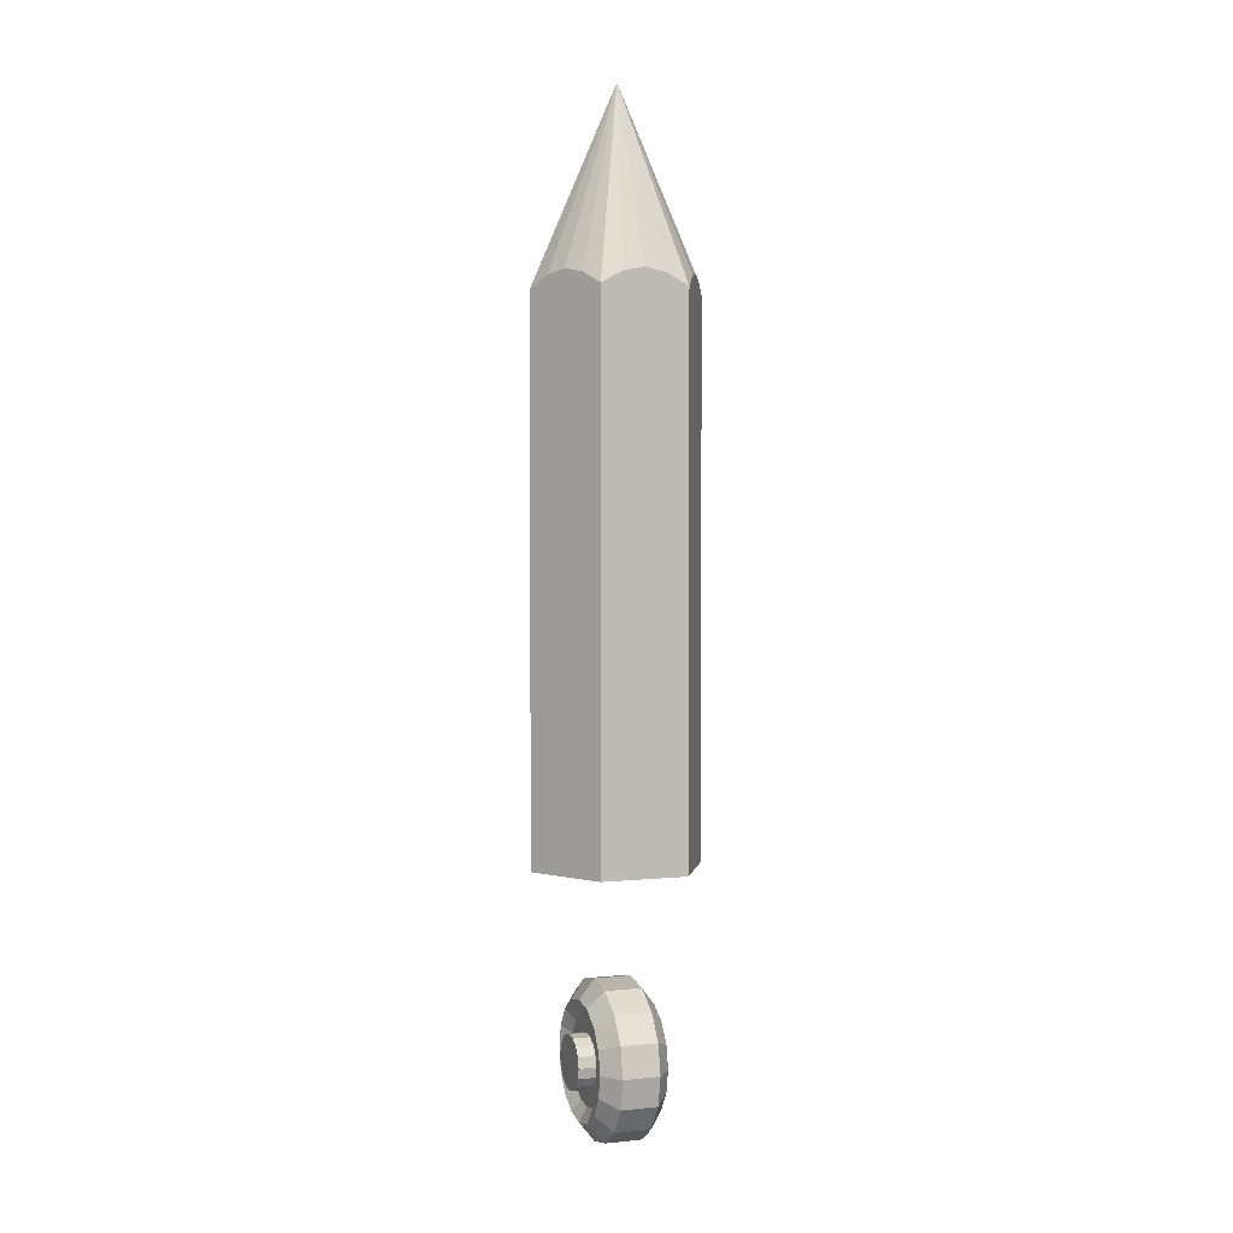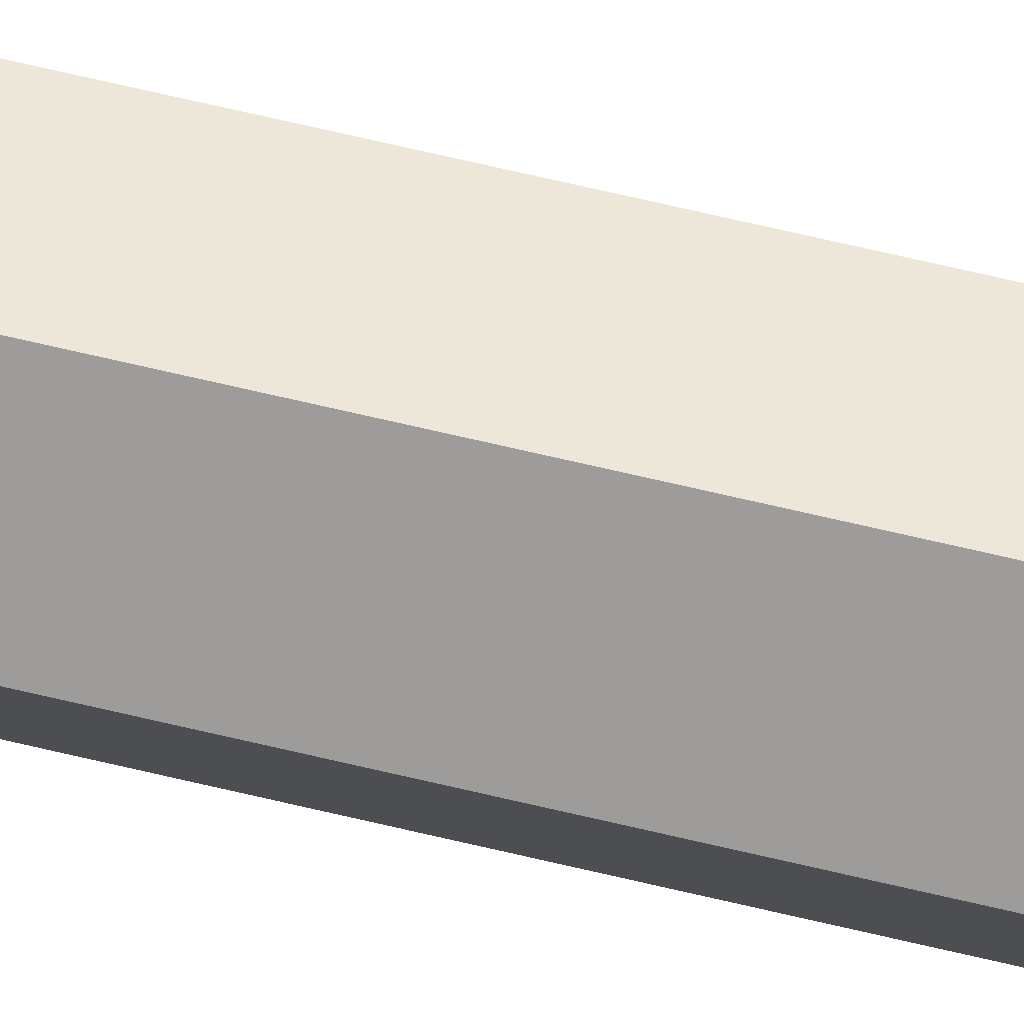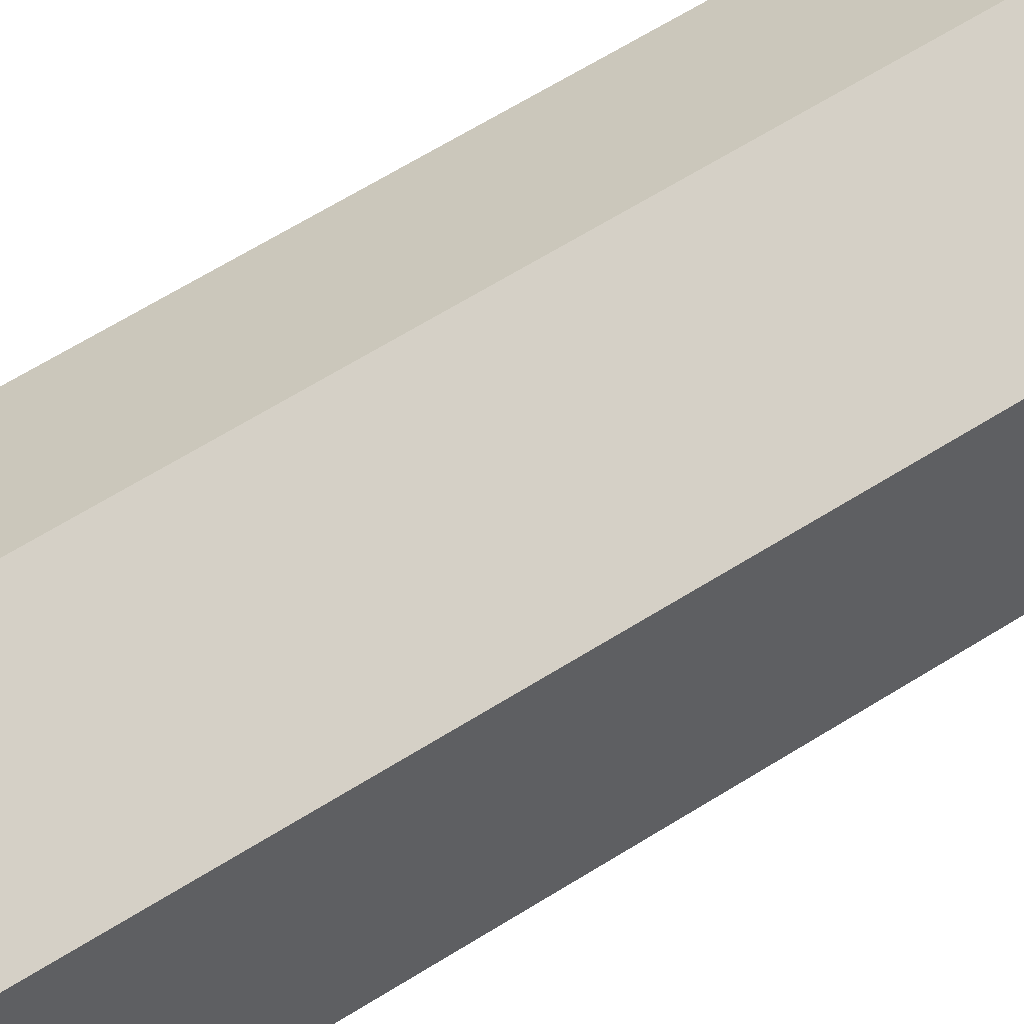
<metadata>
{"format":"obj","ext":"obj","renderer":"f3d","projection":"perspective","resolution":1024,"background":"white","views":[{"elev":2.5,"azim":-110.2,"up":"+Y"},{"elev":79.2,"azim":-77.3,"up":"+Z"},{"elev":50.3,"azim":53.5,"up":"+Z"}]}
</metadata>
<code>
o Cylinder.002_Cylinder.001
v -0.001768 0.4226 -0.03359
v -0.001768 0.582 -0.02117
v 0.01729 0.4226 -0.02848
v 0.01108 0.582 -0.01773
v 0.03125 0.4226 -0.01452
v 0.02049 0.582 -0.008318
v 0.03635 0.4226 0.004535
v 0.02394 0.582 0.004535
v 0.03125 0.4226 0.0236
v 0.02049 0.582 0.01739
v 0.01729 0.4226 0.03755
v 0.01108 0.582 0.0268
v -0.001768 0.4226 0.04266
v -0.001768 0.582 0.03024
v -0.02083 0.4226 0.03755
v -0.01462 0.582 0.0268
v -0.03478 0.4226 0.0236
v -0.02403 0.582 0.01739
v -0.03989 0.4226 0.004535
v -0.02747 0.582 0.004535
v -0.03478 0.4226 -0.01452
v -0.02403 0.582 -0.008318
v -0.02083 0.4226 -0.02848
v -0.01462 0.582 -0.01773
f 1 2 4
f 4 6 5
f 6 8 7
f 8 10 9
f 9 10 12
f 12 14 13
f 13 14 16
f 16 18 17
f 17 18 20
f 20 22 21
f 10 2 20
f 24 2 1
f 22 24 23
f 7 21 5
f 3 1 4
f 3 4 5
f 5 6 7
f 7 8 9
f 11 9 12
f 11 12 13
f 15 13 16
f 15 16 17
f 19 17 20
f 19 20 21
f 8 6 4
f 4 2 8
f 16 14 12
f 16 12 18
f 24 22 20
f 12 20 18
f 21 22 23
f 23 24 1
f 12 10 20
f 2 10 8
f 2 24 20
f 1 5 23
f 21 7 19
f 13 15 17
f 9 11 13
f 9 17 7
f 1 3 5
f 5 21 23
f 9 13 17
f 7 17 19
o Cylinder
v -0.001503 -0.4152 -0.105
v -0.001503 0.2791 -0.105
v 0.09385 -0.4152 -0.04997
v 0.09385 0.2791 -0.04997
v 0.09385 -0.4152 0.06014
v 0.09385 0.2791 0.06014
v -0.001503 -0.4152 0.1152
v -0.001503 0.2791 0.1152
v -0.09686 -0.4152 0.06014
v -0.09686 0.2791 0.06014
v -0.09686 -0.4152 -0.04997
v -0.09686 0.2791 -0.04997
v -0.001503 0.5294 0.005088
v 0.04617 0.2998 -0.07749
v 0.09385 0.2998 0.005088
v 0.04617 0.2998 0.08767
v -0.04918 0.2998 0.08767
v -0.09686 0.2998 0.005088
v -0.04918 0.2998 -0.07749
v 0.02234 0.2939 -0.09125
v 0.09385 0.2939 -0.02244
v 0.07001 0.2939 0.0739
v -0.02534 0.2939 0.1014
v -0.09686 0.2939 0.03261
v -0.07302 0.2939 -0.06373
v 0.07001 0.2939 -0.06373
v 0.09385 0.2939 0.03261
v 0.02234 0.2939 0.1014
v -0.07302 0.2939 0.0739
v -0.09686 0.2939 -0.02244
v -0.02534 0.2939 -0.09125
v 0.04722 0.2995 0.08706
f 28 26 44
f 39 51 45
f 32 30 46
f 34 32 47
f 55 26 36
f 36 34 48
f 25 27 29
f 49 36 37
f 48 34 37
f 47 32 37
f 30 37 46
f 45 28 37
f 44 26 37
f 26 55 37
f 55 43 37
f 43 49 37
f 36 54 37
f 54 42 37
f 42 48 37
f 34 53 37
f 53 41 37
f 41 47 37
f 32 52 37
f 52 40 56
f 37 56 46
f 30 51 37
f 51 39 37
f 39 45 37
f 28 50 37
f 50 38 37
f 38 44 37
f 28 27 25
f 28 44 50
f 30 28 51
f 28 25 26
f 44 38 50
f 30 29 27
f 32 31 29
f 30 27 28
f 51 28 45
f 34 47 53
f 56 52 46
f 52 32 46
f 32 29 30
f 56 40 52
f 34 33 31
f 36 48 54
f 34 31 32
f 47 41 53
f 26 25 35
f 36 35 33
f 26 35 36
f 49 43 55
f 49 55 36
f 29 31 33
f 36 33 34
f 48 42 54
f 33 35 25
f 37 52 56
f 25 29 33
o Cube_Cube.001
v -0.07374 -0.6585 0.02227
v -0.07374 -0.6585 -0.02227
v 0.07374 -0.6585 -0.02227
v 0.07374 -0.6585 0.02227
v -0.07374 -0.4884 0.02227
v -0.07374 -0.4884 -0.02227
v 0.07374 -0.4884 -0.02227
v 0.07374 -0.4884 0.02227
v -0.05506 -0.6585 0.02227
v -0.05506 -0.6585 -0.02227
v 0.05506 -0.6585 -0.02227
v 0.05506 -0.6585 0.02227
v -0.05506 -0.5051 0.02227
v -0.05506 -0.5051 -0.02227
v 0.05506 -0.5051 -0.02227
v 0.05506 -0.5051 0.02227
v -0.04308 -0.6585 0.01046
v -0.04308 -0.6585 -0.01046
v 0.04308 -0.6585 -0.01046
v 0.04308 -0.6585 0.01046
v -0.04308 -0.5051 0.01046
v -0.04308 -0.5051 -0.01046
v 0.04308 -0.5051 -0.01046
v 0.04308 -0.5051 0.01046
v -0.07374 -0.4554 0.00822
v -0.07374 -0.4844 -0.02557
v 0.07374 -0.4844 -0.02557
v 0.07374 -0.4554 0.00822
v -0.07374 -0.4406 -0.02028
v -0.07374 -0.4843 -0.02899
v 0.07374 -0.4843 -0.02899
v 0.07374 -0.4406 -0.02028
v -0.0528 -0.4335 -0.08811
v -0.0528 -0.4648 -0.09435
v 0.0528 -0.4648 -0.09435
v 0.0528 -0.4335 -0.08811
v -0.0528 -0.4201 -0.1073
v -0.0528 -0.4375 -0.134
v 0.0528 -0.4375 -0.134
v 0.0528 -0.4201 -0.1073
v -0.0528 -0.393 -0.1269
v -0.0528 -0.397 -0.1586
v 0.0528 -0.397 -0.1586
v 0.0528 -0.393 -0.1269
v -0.0528 -0.2108 -0.1079
v -0.0528 -0.2147 -0.1396
v 0.05952 -0.2147 -0.1396
v 0.05105 -0.2108 -0.1031
v -0.0528 -0.06257 -0.1064
v -0.0528 -0.0608 -0.1383
v 0.05952 -0.0608 -0.1383
v 0.05135 -0.06257 -0.1017
v -0.1068 -0.2108 -0.04206
v -0.134 -0.2147 -0.05826
v 0.1295 -0.2147 -0.03685
v 0.1069 -0.2108 -0.02971
v -0.1055 -0.06257 -0.04129
v -0.1329 -0.0608 -0.05759
v 0.1283 -0.0608 -0.03636
v 0.1056 -0.06257 -0.02887
v -0.09467 -0.2108 0.071
v -0.126 -0.2147 0.07563
v -0.09319 -0.06257 0.07078
v -0.1247 -0.0608 0.07544
v -0.08707 -0.2108 0.07909
v -0.1123 -0.2147 0.09823
v -0.08588 -0.06257 0.07818
v -0.1112 -0.0608 0.09745
v 0.1295 -0.2147 0.06654
v 0.1023 -0.2108 0.04903
v 0.1284 -0.0608 0.06582
v 0.101 -0.06257 0.0482
v 0.1132 -0.2147 0.09047
v 0.09317 -0.2108 0.06597
v 0.1124 -0.0608 0.08946
v 0.09222 -0.06257 0.06481
f 62 58 57
f 64 61 69
f 64 60 59
f 60 68 65
f 58 59 60
f 64 84 81
f 69 77 80
f 68 76 73
f 64 72 68
f 58 66 67
f 63 59 67
f 62 63 71
f 62 70 66
f 61 57 65
f 79 75 74
f 77 73 76
f 72 80 76
f 66 74 75
f 67 75 79
f 71 79 78
f 70 78 74
f 65 73 77
f 84 88 85
f 64 63 83
f 62 82 83
f 61 81 82
f 88 92 89
f 84 83 87
f 82 86 87
f 81 85 86
f 92 96 93
f 87 91 92
f 86 90 91
f 85 89 90
f 93 96 100
f 91 95 96
f 90 94 95
f 90 89 93
f 100 104 101
f 96 95 99
f 94 98 99
f 93 97 98
f 101 104 108
f 99 103 104
f 98 102 103
f 98 97 101
f 107 106 105
f 103 107 115
f 102 106 107
f 102 110 114
f 115 127 125
f 110 118 120
f 104 112 116
f 101 105 113
f 107 108 116
f 106 114 113
f 103 111 112
f 102 101 109
f 118 122 124
f 109 113 119
f 114 120 119
f 110 109 117
f 122 121 123
f 117 119 123
f 120 124 123
f 118 117 121
f 127 131 129
f 112 126 128
f 116 128 127
f 112 111 125
f 129 131 132
f 128 126 130
f 128 132 131
f 126 125 129
f 61 62 57
f 72 64 69
f 63 64 59
f 57 60 65
f 57 58 60
f 61 64 81
f 72 69 80
f 65 68 73
f 60 64 68
f 59 58 67
f 71 63 67
f 70 62 71
f 58 62 66
f 69 61 65
f 78 79 74
f 80 77 76
f 68 72 76
f 67 66 75
f 71 67 79
f 70 71 78
f 66 70 74
f 69 65 77
f 81 84 85
f 84 64 83
f 63 62 83
f 62 61 82
f 85 88 89
f 88 84 87
f 83 82 87
f 82 81 86
f 89 92 93
f 88 87 92
f 87 86 91
f 86 85 90
f 97 93 100
f 92 91 96
f 91 90 95
f 94 90 93
f 97 100 101
f 100 96 99
f 95 94 99
f 94 93 98
f 105 101 108
f 100 99 104
f 99 98 103
f 102 98 101
f 108 107 105
f 111 103 115
f 103 102 107
f 106 102 114
f 111 115 125
f 114 110 120
f 108 104 116
f 109 101 113
f 115 107 116
f 105 106 113
f 104 103 112
f 110 102 109
f 120 118 124
f 117 109 119
f 113 114 119
f 118 110 117
f 124 122 123
f 121 117 123
f 119 120 123
f 122 118 121
f 125 127 129
f 116 112 128
f 115 116 127
f 126 112 125
f 130 129 132
f 132 128 130
f 127 128 131
f 130 126 129
o Cylinder.001_Cylinder.006
v -0.1 -0.65 -0.02371
v -0.09239 -0.6883 -0.02371
v -0.07071 -0.7207 -0.02371
v -0.03827 -0.7424 -0.02371
v -0 -0.75 -0.02371
v 0.03827 -0.7424 -0.02371
v 0.07071 -0.7207 -0.02371
v 0.09239 -0.6883 -0.02371
v 0.1 -0.65 -0.02371
v 0.09239 -0.6117 -0.02371
v 0.07071 -0.5793 -0.02371
v 0.03827 -0.5576 -0.02371
v 0 -0.55 -0.02371
v -0.03827 -0.5576 -0.02371
v -0.07071 -0.5793 -0.02371
v -0.09239 -0.6117 -0.02371
v -0.07518 -0.65 -0.04325
v -0.06946 -0.6788 -0.04325
v -0.05316 -0.7032 -0.04325
v -0.02877 -0.7195 -0.04325
v -0 -0.7252 -0.04325
v 0.02877 -0.7195 -0.04325
v 0.05316 -0.7032 -0.04325
v 0.06946 -0.6788 -0.04325
v 0.07518 -0.65 -0.04325
v 0.06946 -0.6212 -0.04325
v 0.05316 -0.5968 -0.04325
v 0.02877 -0.5805 -0.04325
v 0 -0.5748 -0.04325
v -0.02877 -0.5805 -0.04325
v -0.05316 -0.5968 -0.04325
v -0.06946 -0.6212 -0.04325
v -0.05693 -0.65 -0.03344
v -0.0526 -0.6718 -0.03344
v -0.04025 -0.6903 -0.03344
v -0.02178 -0.7026 -0.03344
v -0 -0.7069 -0.03344
v 0.02178 -0.7026 -0.03344
v 0.04025 -0.6903 -0.03344
v 0.0526 -0.6718 -0.03344
v 0.05693 -0.65 -0.03344
v 0.0526 -0.6282 -0.03344
v 0.04025 -0.6097 -0.03344
v 0.02178 -0.5974 -0.03344
v -0 -0.5931 -0.03344
v -0.02178 -0.5974 -0.03344
v -0.04025 -0.6097 -0.03344
v -0.0526 -0.6282 -0.03344
v -0.03444 -0.65 -0.03344
v -0.03182 -0.6632 -0.03344
v -0.02435 -0.6744 -0.03344
v -0.01318 -0.6818 -0.03344
v -0 -0.6844 -0.03344
v 0.01318 -0.6818 -0.03344
v 0.02435 -0.6744 -0.03344
v 0.03182 -0.6632 -0.03344
v 0.03444 -0.65 -0.03344
v 0.03182 -0.6368 -0.03344
v 0.02435 -0.6256 -0.03344
v 0.01318 -0.6182 -0.03344
v -0 -0.6156 -0.03344
v -0.01318 -0.6182 -0.03344
v -0.02435 -0.6256 -0.03344
v -0.03182 -0.6368 -0.03344
v -0.03444 -0.65 -0.05581
v -0.03182 -0.6632 -0.05581
v -0.02435 -0.6744 -0.05581
v -0.01318 -0.6818 -0.05581
v -0 -0.6844 -0.05581
v 0.01318 -0.6818 -0.05581
v 0.02435 -0.6744 -0.05581
v 0.03182 -0.6632 -0.05581
v 0.03444 -0.65 -0.05581
v 0.03182 -0.6368 -0.05581
v 0.02435 -0.6256 -0.05581
v 0.01318 -0.6182 -0.05581
v -0 -0.6156 -0.05581
v -0.01318 -0.6182 -0.05581
v -0.02435 -0.6256 -0.05581
v -0.03182 -0.6368 -0.05581
v -0.1 -0.65 0
v -0.1 -0.65 0.02371
v -0.09239 -0.6883 0
v -0.09239 -0.6883 0.02371
v -0.07071 -0.7207 0
v -0.07071 -0.7207 0.02371
v -0.03827 -0.7424 0
v -0.03827 -0.7424 0.02371
v 0 -0.75 0
v -0 -0.75 0.02371
v 0.03827 -0.7424 -0
v 0.03827 -0.7424 0.02371
v 0.07071 -0.7207 0
v 0.07071 -0.7207 0.02371
v 0.09239 -0.6883 0
v 0.09239 -0.6883 0.02371
v 0.1 -0.65 0
v 0.1 -0.65 0.02371
v 0.09239 -0.6117 0
v 0.09239 -0.6117 0.02371
v 0.07071 -0.5793 0
v 0.07071 -0.5793 0.02371
v 0.03827 -0.5576 -0
v 0.03827 -0.5576 0.02371
v 0 -0.55 0
v 0 -0.55 0.02371
v -0.03827 -0.5576 0
v -0.03827 -0.5576 0.02371
v -0.07071 -0.5793 0
v -0.07071 -0.5793 0.02371
v -0.09239 -0.6117 0
v -0.09239 -0.6117 0.02371
v -0.07518 -0.65 0.04325
v -0.06946 -0.6788 0.04325
v -0.05316 -0.7032 0.04325
v -0.02877 -0.7195 0.04325
v -0 -0.7252 0.04325
v 0.02877 -0.7195 0.04325
v 0.05316 -0.7032 0.04325
v 0.06946 -0.6788 0.04325
v 0.07518 -0.65 0.04325
v 0.06946 -0.6212 0.04325
v 0.05316 -0.5968 0.04325
v 0.02877 -0.5805 0.04325
v 0 -0.5748 0.04325
v -0.02877 -0.5805 0.04325
v -0.05316 -0.5968 0.04325
v -0.06946 -0.6212 0.04325
v -0.05693 -0.65 0.03344
v -0.0526 -0.6718 0.03344
v -0.04025 -0.6903 0.03344
v -0.02178 -0.7026 0.03344
v -0 -0.7069 0.03344
v 0.02178 -0.7026 0.03344
v 0.04025 -0.6903 0.03344
v 0.0526 -0.6718 0.03344
v 0.05693 -0.65 0.03344
v 0.0526 -0.6282 0.03344
v 0.04025 -0.6097 0.03344
v 0.02178 -0.5974 0.03344
v -0 -0.5931 0.03344
v -0.02178 -0.5974 0.03344
v -0.04025 -0.6097 0.03344
v -0.0526 -0.6282 0.03344
v -0.03444 -0.65 0.03344
v -0.03182 -0.6632 0.03344
v -0.02435 -0.6744 0.03344
v -0.01318 -0.6818 0.03344
v -0 -0.6844 0.03344
v 0.01318 -0.6818 0.03344
v 0.02435 -0.6744 0.03344
v 0.03182 -0.6632 0.03344
v 0.03444 -0.65 0.03344
v 0.03182 -0.6368 0.03344
v 0.02435 -0.6256 0.03344
v 0.01318 -0.6182 0.03344
v -0 -0.6156 0.03344
v -0.01318 -0.6182 0.03344
v -0.02435 -0.6256 0.03344
v -0.03182 -0.6368 0.03344
v -0.03444 -0.65 0.05581
v -0.03182 -0.6632 0.05581
v -0.02435 -0.6744 0.05581
v -0.01318 -0.6818 0.05581
v -0 -0.6844 0.05581
v 0.01318 -0.6818 0.05581
v 0.02435 -0.6744 0.05581
v 0.03182 -0.6632 0.05581
v 0.03444 -0.65 0.05581
v 0.03182 -0.6368 0.05581
v 0.02435 -0.6256 0.05581
v 0.01318 -0.6182 0.05581
v -0 -0.6156 0.05581
v -0.01318 -0.6182 0.05581
v -0.02435 -0.6256 0.05581
v -0.03182 -0.6368 0.05581
f 133 134 215
f 134 135 217
f 135 136 219
f 136 137 221
f 137 138 223
f 138 139 225
f 139 140 227
f 140 141 229
f 141 142 231
f 142 143 233
f 143 144 235
f 235 144 145
f 145 146 239
f 146 147 241
f 136 135 151
f 148 133 213
f 147 148 243
f 154 153 169
f 146 162 163
f 139 138 154
f 141 157 158
f 144 160 161
f 136 152 153
f 147 163 164
f 140 139 155
f 143 142 158
f 134 150 151
f 145 161 162
f 138 137 153
f 133 148 164
f 133 149 150
f 140 156 157
f 144 143 159
f 171 170 186
f 164 180 165
f 152 151 167
f 163 162 178
f 150 149 165
f 160 176 177
f 158 174 175
f 157 156 172
f 154 170 171
f 152 168 169
f 164 163 179
f 151 150 166
f 161 177 178
f 160 159 175
f 158 157 173
f 155 171 172
f 187 203 204
f 168 184 185
f 179 195 196
f 166 182 183
f 178 177 193
f 176 175 191
f 174 173 189
f 172 171 187
f 170 169 185
f 180 196 181
f 167 183 184
f 179 178 194
f 165 181 182
f 176 192 193
f 175 174 190
f 173 172 188
f 207 206 198
f 185 201 202
f 181 196 212
f 184 183 199
f 194 210 211
f 181 197 198
f 192 208 209
f 190 206 207
f 188 204 205
f 186 202 203
f 184 200 201
f 195 211 212
f 182 198 199
f 193 209 210
f 191 207 208
f 190 189 205
f 215 216 214
f 217 218 216
f 219 220 218
f 219 221 222
f 223 224 222
f 225 226 224
f 227 228 226
f 229 230 228
f 231 232 230
f 233 234 232
f 235 236 234
f 235 237 238
f 239 240 238
f 239 241 242
f 220 248 247
f 213 214 244
f 243 244 242
f 250 266 265
f 259 258 240
f 251 250 224
f 254 253 230
f 257 256 236
f 249 248 220
f 260 259 242
f 228 252 251
f 234 255 254
f 247 246 216
f 258 257 238
f 250 249 222
f 214 245 260
f 216 246 245
f 253 252 228
f 236 256 255
f 267 283 282
f 261 276 260
f 248 264 263
f 275 274 258
f 246 262 261
f 273 272 256
f 271 270 254
f 269 268 252
f 267 266 250
f 265 264 248
f 260 276 275
f 263 262 246
f 274 273 257
f 256 272 271
f 270 269 253
f 268 267 251
f 300 299 283
f 281 280 264
f 292 291 275
f 279 278 262
f 274 290 289
f 272 288 287
f 270 286 285
f 268 284 283
f 266 282 281
f 277 292 276
f 280 279 263
f 275 291 290
f 278 277 261
f 289 288 272
f 271 287 286
f 269 285 284
f 296 297 295
f 298 297 281
f 293 308 292
f 296 295 279
f 291 307 306
f 294 293 277
f 305 304 288
f 303 302 286
f 301 300 284
f 299 298 282
f 297 296 280
f 308 307 291
f 295 294 278
f 306 305 289
f 288 304 303
f 302 301 285
f 213 133 215
f 215 134 217
f 217 135 219
f 219 136 221
f 221 137 223
f 223 138 225
f 225 139 227
f 227 140 229
f 229 141 231
f 231 142 233
f 233 143 235
f 237 235 145
f 237 145 239
f 239 146 241
f 152 136 151
f 243 148 213
f 241 147 243
f 170 154 169
f 147 146 163
f 155 139 154
f 142 141 158
f 145 144 161
f 137 136 153
f 148 147 164
f 156 140 155
f 159 143 158
f 135 134 151
f 146 145 162
f 154 138 153
f 149 133 164
f 134 133 150
f 141 140 157
f 160 144 159
f 187 171 186
f 149 164 165
f 168 152 167
f 179 163 178
f 166 150 165
f 161 160 177
f 159 158 175
f 173 157 172
f 155 154 171
f 153 152 169
f 180 164 179
f 167 151 166
f 162 161 178
f 176 160 175
f 174 158 173
f 156 155 172
f 188 187 204
f 169 168 185
f 180 179 196
f 167 166 183
f 194 178 193
f 192 176 191
f 190 174 189
f 188 172 187
f 186 170 185
f 165 180 181
f 168 167 184
f 195 179 194
f 166 165 182
f 177 176 193
f 191 175 190
f 189 173 188
f 198 201 199
f 197 181 212
f 202 201 203
f 206 205 204
f 201 206 204
f 212 207 198
f 212 211 210
f 198 197 212
f 201 198 206
f 201 200 199
f 209 208 207
f 212 209 207
f 201 204 203
f 212 210 209
f 186 185 202
f 200 184 199
f 195 194 211
f 182 181 198
f 193 192 209
f 191 190 207
f 189 188 205
f 187 186 203
f 185 184 201
f 196 195 212
f 183 182 199
f 194 193 210
f 192 191 208
f 206 190 205
f 213 215 214
f 215 217 216
f 217 219 218
f 220 219 222
f 221 223 222
f 223 225 224
f 225 227 226
f 227 229 228
f 229 231 230
f 231 233 232
f 233 235 234
f 236 235 238
f 237 239 238
f 240 239 242
f 218 220 247
f 243 213 244
f 241 243 242
f 249 250 265
f 242 259 240
f 226 251 224
f 232 254 230
f 238 257 236
f 222 249 220
f 244 260 242
f 226 228 251
f 232 234 254
f 218 247 216
f 240 258 238
f 224 250 222
f 244 214 260
f 214 216 245
f 230 253 228
f 234 236 255
f 266 267 282
f 245 261 260
f 247 248 263
f 259 275 258
f 245 246 261
f 257 273 256
f 255 271 254
f 253 269 252
f 251 267 250
f 249 265 248
f 259 260 275
f 247 263 246
f 258 274 257
f 255 256 271
f 254 270 253
f 252 268 251
f 284 300 283
f 265 281 264
f 276 292 275
f 263 279 262
f 273 274 289
f 271 272 287
f 269 270 285
f 267 268 283
f 265 266 281
f 261 277 276
f 264 280 263
f 274 275 290
f 262 278 261
f 273 289 272
f 270 271 286
f 268 269 284
f 297 294 295
f 306 307 308
f 305 293 297
f 304 305 303
f 300 301 302
f 300 297 299
f 297 302 303
f 282 298 281
f 293 294 297
f 305 297 303
f 302 297 300
f 305 308 293
f 305 306 308
f 277 293 292
f 297 298 299
f 280 296 279
f 290 291 306
f 278 294 277
f 289 305 288
f 287 303 286
f 285 301 284
f 283 299 282
f 281 297 280
f 292 308 291
f 279 295 278
f 290 306 289
f 287 288 303
f 286 302 285

</code>
